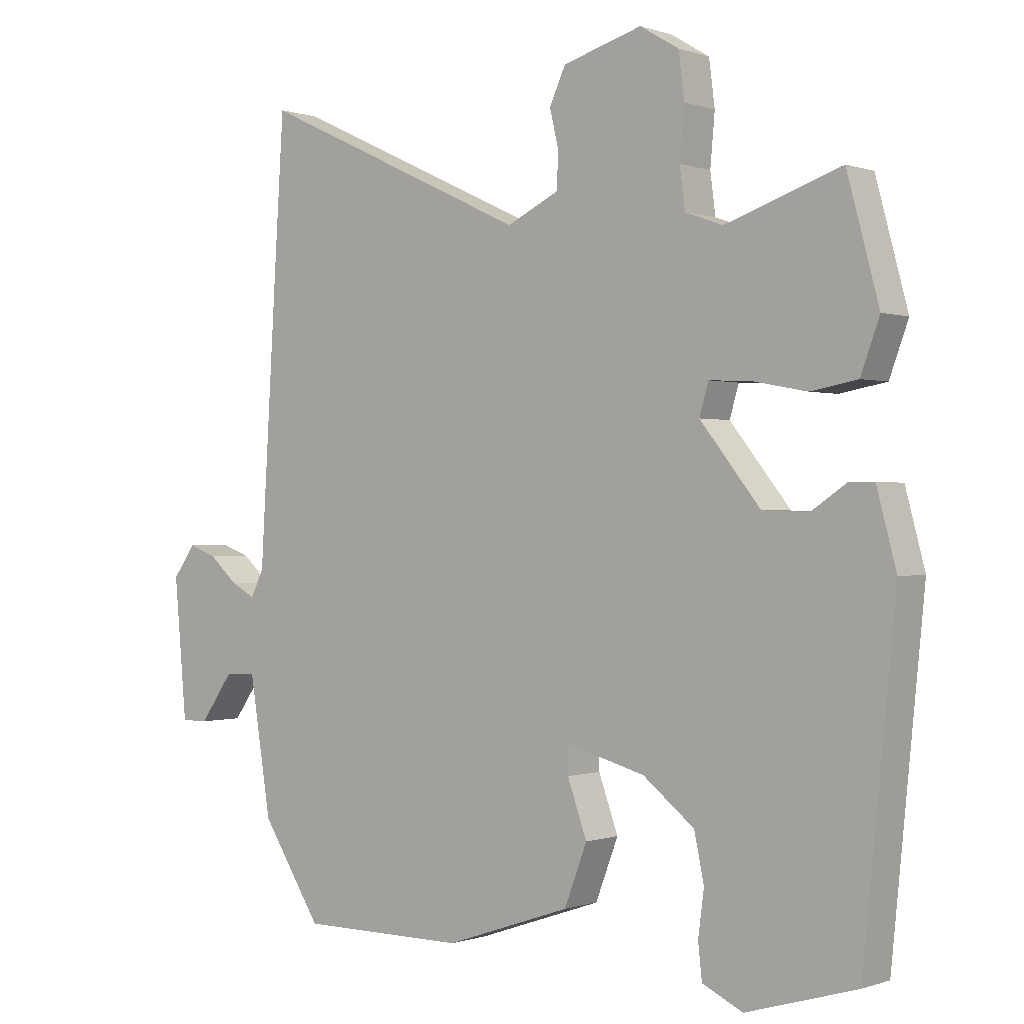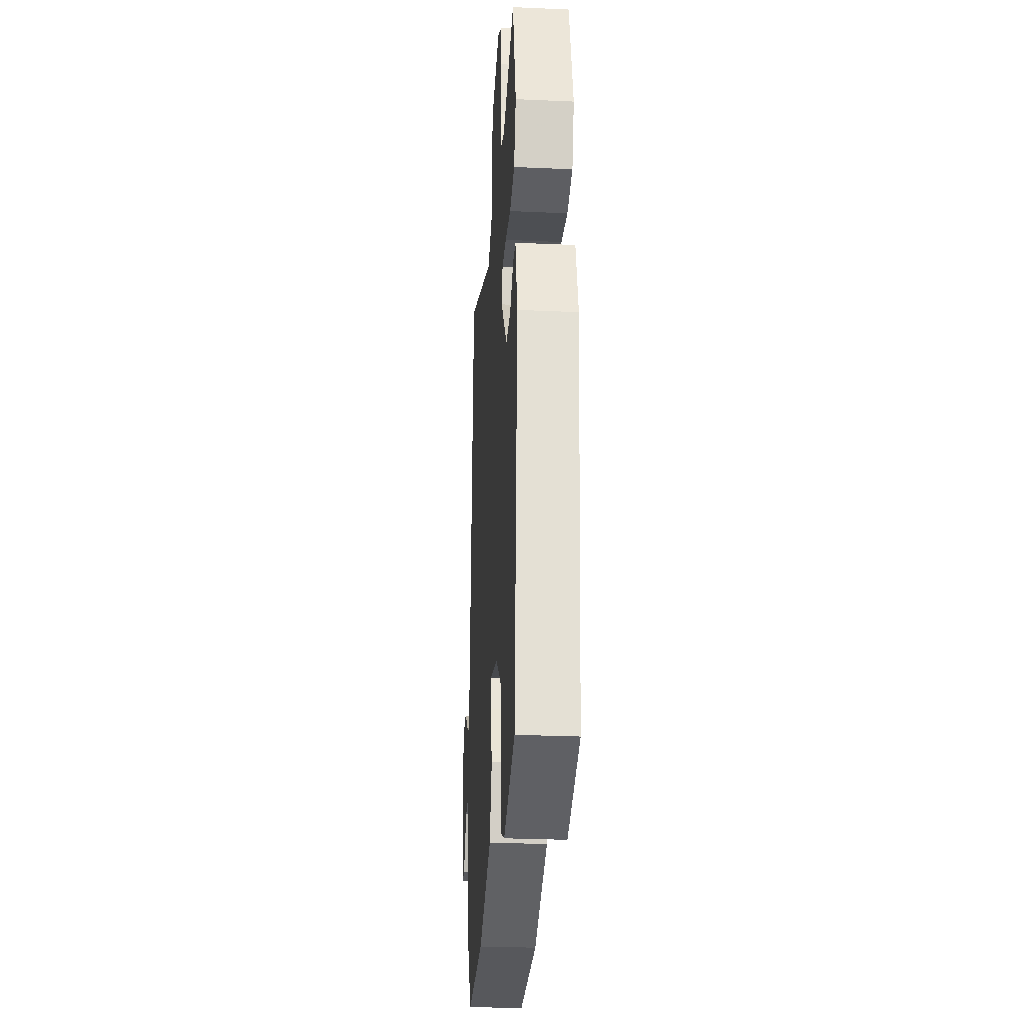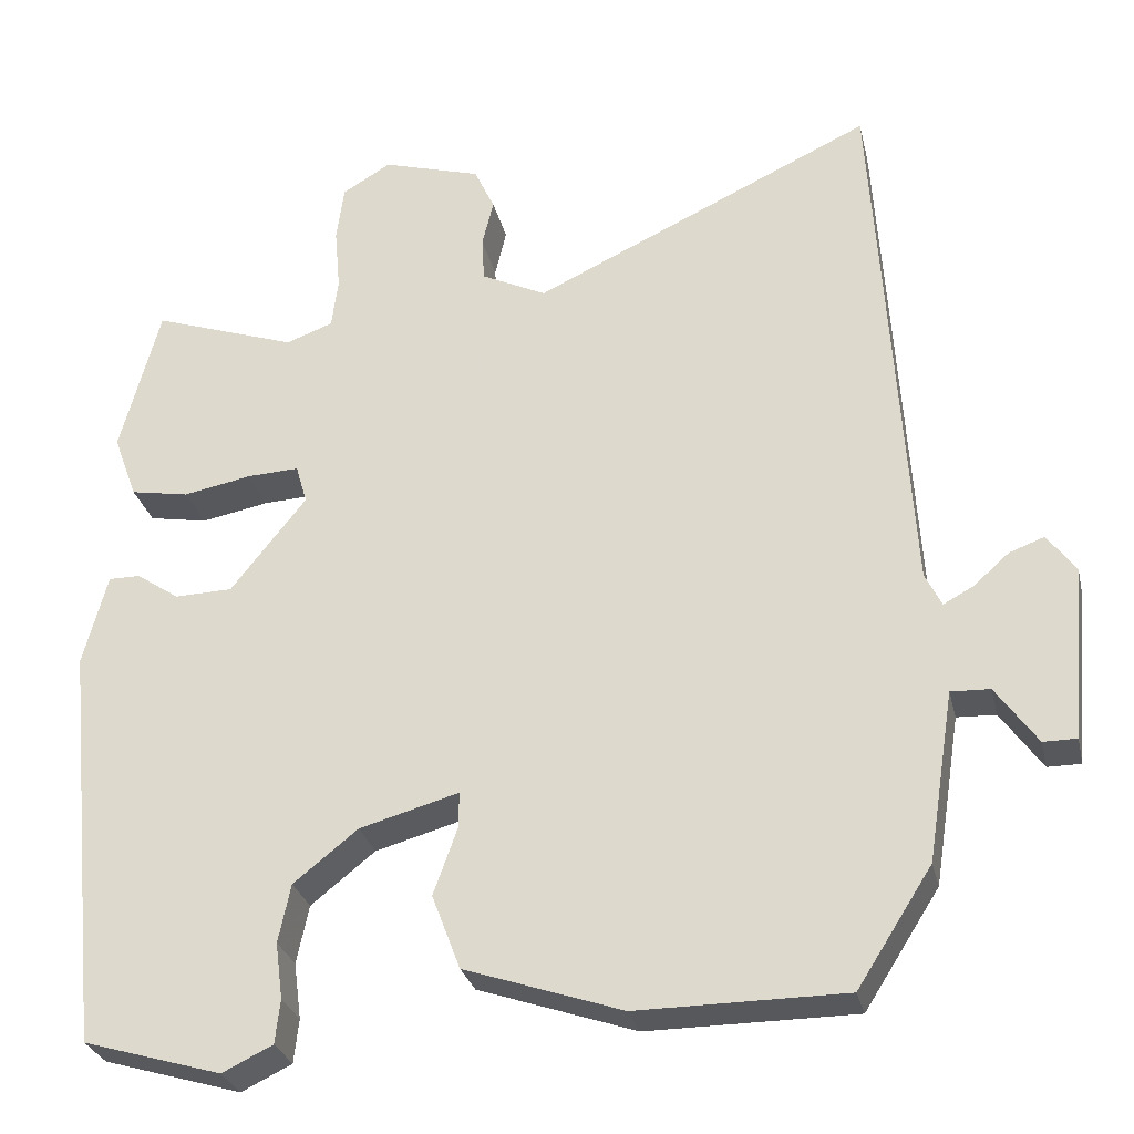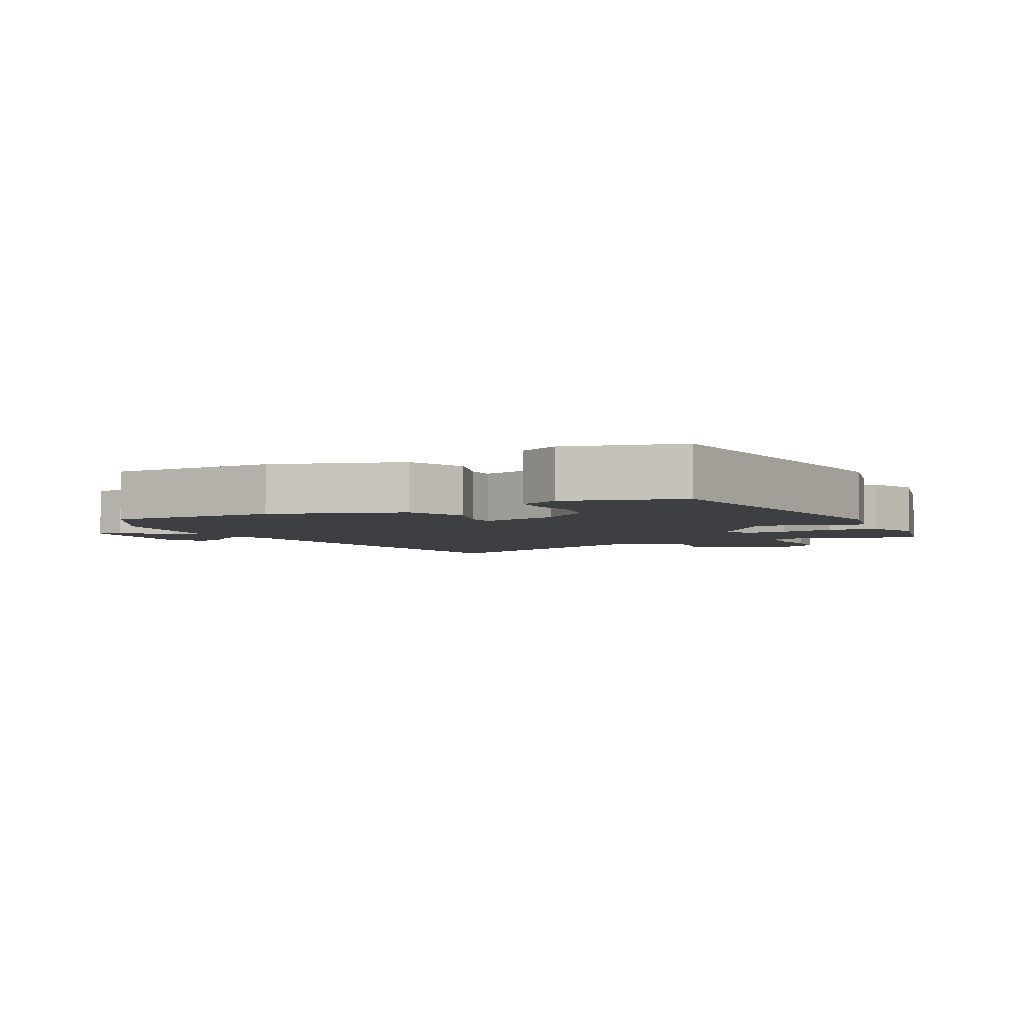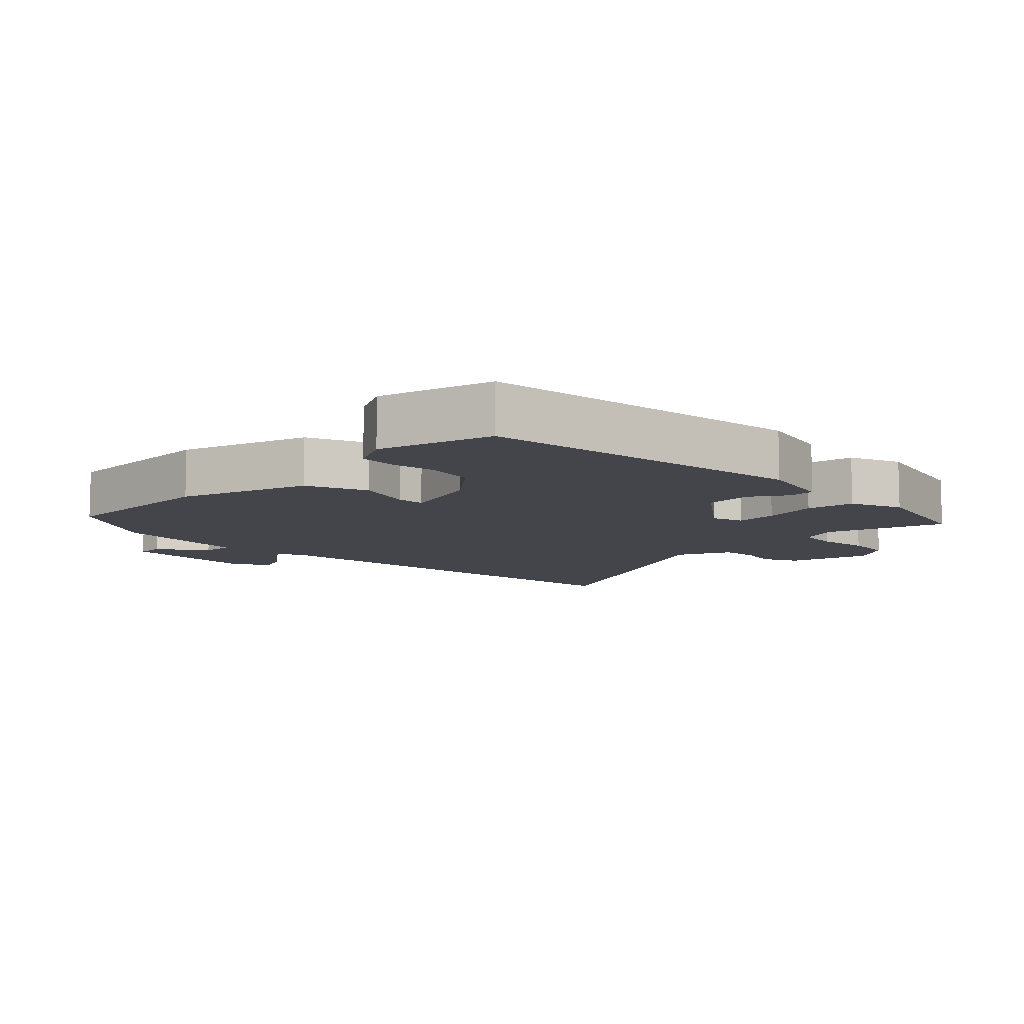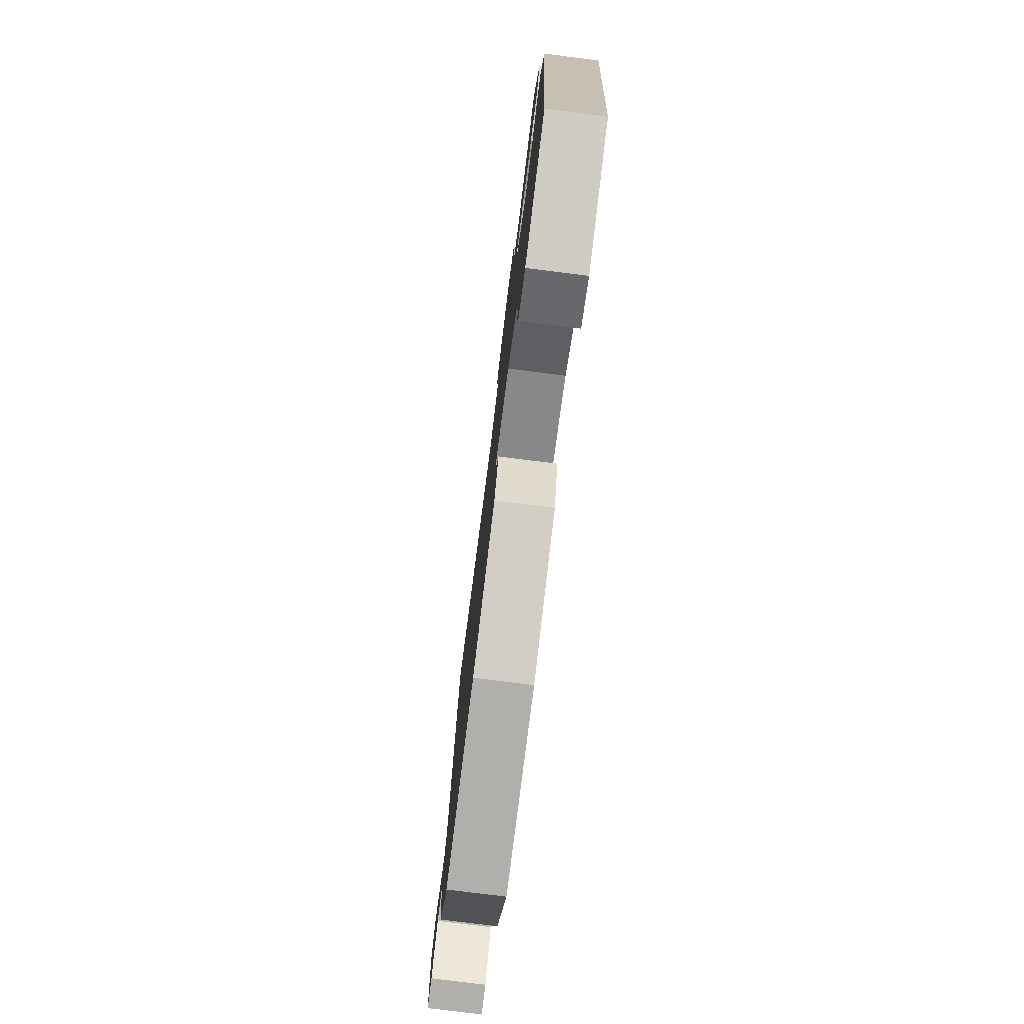
<metadata>
{"format":"obj","ext":"obj","renderer":"f3d","projection":"perspective","resolution":1024,"background":"white","views":[{"elev":-0.1,"azim":-141.7,"up":"+Z"},{"elev":-28.7,"azim":-93.8,"up":"+Z"},{"elev":-28.7,"azim":12.9,"up":"+Z"},{"elev":-3.8,"azim":-152.0,"up":"+Y"},{"elev":-9.2,"azim":-134.1,"up":"+Y"},{"elev":-78.5,"azim":-97.1,"up":"+Z"}]}
</metadata>
<code>
v -0.453 0.07 0.513
v -0.275 0.07 0.452
v -0.217 0.07 0.473
v -0.209 0.07 0.535
v -0.216 0.07 0.613
v -0.207 0.07 0.683
v -0.147 0.07 0.719
v -0.025 0.07 0.683
v 0 0.07 0.629
v -0.014 0.07 0.57
v -0.011 0.07 0.516
v 0.069 0.07 0.477
v 0.489 0.07 0.674
v 0.504 0.07 0.438
v 0.53 0.07 0.007
v 0.55 0.07 -0.034
v 0.587 0.07 -0.014
v 0.631 0.07 0.025
v 0.674 0.07 0.041
v 0.709 0.07 -0.007
v 0.69 0.07 -0.221
v 0.649 0.07 -0.221
v 0.598 0.07 -0.149
v 0.55 0.07 -0.147
v 0.517 0.07 -0.356
v 0.425 0.07 -0.5
v 0.169 0.07 -0.501
v -0.025 0.07 -0.435
v -0.06 0.07 -0.343
v -0.03 0.07 -0.259
v -0.03 0.07 -0.216
v -0.152 0.07 -0.25
v -0.231 0.07 -0.313
v -0.246 0.07 -0.385
v -0.237 0.07 -0.454
v -0.243 0.07 -0.508
v -0.305 0.07 -0.538
v -0.475 0.07 -0.488
v -0.525 0.07 0.013
v -0.495 0.07 0.126
v -0.456 0.07 0.126
v -0.403 0.07 0.09
v -0.332 0.07 0.092
v -0.239 0.07 0.209
v -0.253 0.07 0.257
v -0.317 0.07 0.254
v -0.401 0.07 0.238
v -0.473 0.07 0.251
v -0.502 0.07 0.33
v -0.453 0 0.513
v -0.275 0 0.452
v -0.217 0 0.473
v -0.209 0 0.535
v -0.216 0 0.613
v -0.207 0 0.683
v -0.147 0 0.719
v -0.025 0 0.683
v 0 0 0.629
v -0.014 0 0.57
v -0.011 0 0.516
v 0.069 0 0.477
v 0.489 0 0.674
v 0.504 0 0.438
v 0.53 0 0.007
v 0.55 0 -0.034
v 0.587 0 -0.014
v 0.631 0 0.025
v 0.674 0 0.041
v 0.709 0 -0.007
v 0.69 0 -0.221
v 0.649 0 -0.221
v 0.598 0 -0.149
v 0.55 0 -0.147
v 0.517 0 -0.356
v 0.425 0 -0.5
v 0.169 0 -0.501
v -0.025 0 -0.435
v -0.06 0 -0.343
v -0.03 0 -0.259
v -0.03 0 -0.216
v -0.152 0 -0.25
v -0.231 0 -0.313
v -0.246 0 -0.385
v -0.237 0 -0.454
v -0.243 0 -0.508
v -0.305 0 -0.538
v -0.475 0 -0.488
v -0.525 0 0.013
v -0.495 0 0.126
v -0.456 0 0.126
v -0.403 0 0.09
v -0.332 0 0.092
v -0.239 0 0.209
v -0.253 0 0.257
v -0.317 0 0.254
v -0.401 0 0.238
v -0.473 0 0.251
v -0.502 0 0.33
f 49 1 2
f 48 49 2
f 47 48 2
f 46 47 2
f 45 46 2 3
f 44 45 3
f 40 41 42
f 39 40 42
f 38 39 42
f 37 38 42
f 36 37 42
f 35 36 42
f 34 35 42
f 33 34 42 43
f 32 33 43 44
f 28 29 30
f 27 28 30
f 26 27 30
f 25 26 30
f 24 25 30
f 24 30 31
f 21 22 23
f 20 21 23
f 19 20 23
f 18 19 23
f 17 18 23
f 16 17 23 24
f 15 16 24 31
f 31 32 44
f 15 31 44
f 14 15 44
f 13 14 44
f 12 13 44
f 8 9 10
f 7 8 10
f 6 7 10
f 5 6 10
f 4 5 10
f 44 3 4
f 12 44 4
f 11 12 4
f 4 10 11
f 51 50 98
f 51 98 97
f 51 97 96
f 51 96 95
f 52 51 95 94
f 52 94 93
f 91 90 89
f 91 89 88
f 91 88 87
f 91 87 86
f 91 86 85
f 91 85 84
f 91 84 83
f 92 91 83 82
f 93 92 82 81
f 79 78 77
f 79 77 76
f 79 76 75
f 79 75 74
f 79 74 73
f 80 79 73
f 72 71 70
f 72 70 69
f 72 69 68
f 72 68 67
f 72 67 66
f 73 72 66 65
f 80 73 65 64
f 93 81 80
f 93 80 64
f 93 64 63
f 93 63 62
f 93 62 61
f 59 58 57
f 59 57 56
f 59 56 55
f 59 55 54
f 59 54 53
f 53 52 93
f 53 93 61
f 53 61 60
f 60 59 53
f 1 50 51 2
f 2 51 52 3
f 3 52 53 4
f 4 53 54 5
f 5 54 55 6
f 6 55 56 7
f 7 56 57 8
f 8 57 58 9
f 9 58 59 10
f 10 59 60 11
f 11 60 61 12
f 12 61 62 13
f 13 62 63 14
f 14 63 64 15
f 15 64 65 16
f 16 65 66 17
f 17 66 67 18
f 18 67 68 19
f 19 68 69 20
f 20 69 70 21
f 21 70 71 22
f 22 71 72 23
f 23 72 73 24
f 24 73 74 25
f 25 74 75 26
f 26 75 76 27
f 27 76 77 28
f 28 77 78 29
f 29 78 79 30
f 30 79 80 31
f 31 80 81 32
f 32 81 82 33
f 33 82 83 34
f 34 83 84 35
f 35 84 85 36
f 36 85 86 37
f 37 86 87 38
f 38 87 88 39
f 39 88 89 40
f 40 89 90 41
f 41 90 91 42
f 42 91 92 43
f 43 92 93 44
f 44 93 94 45
f 45 94 95 46
f 46 95 96 47
f 47 96 97 48
f 48 97 98 49
f 49 98 50 1

</code>
